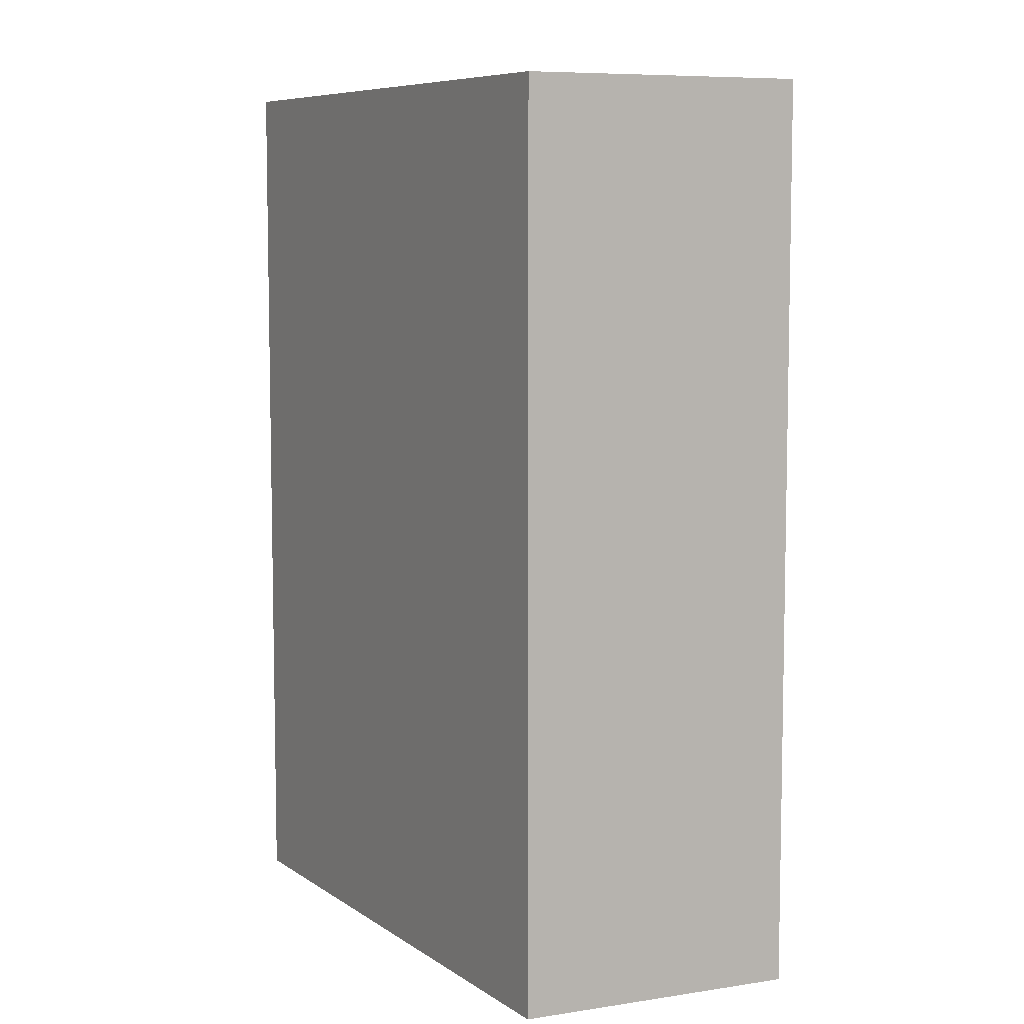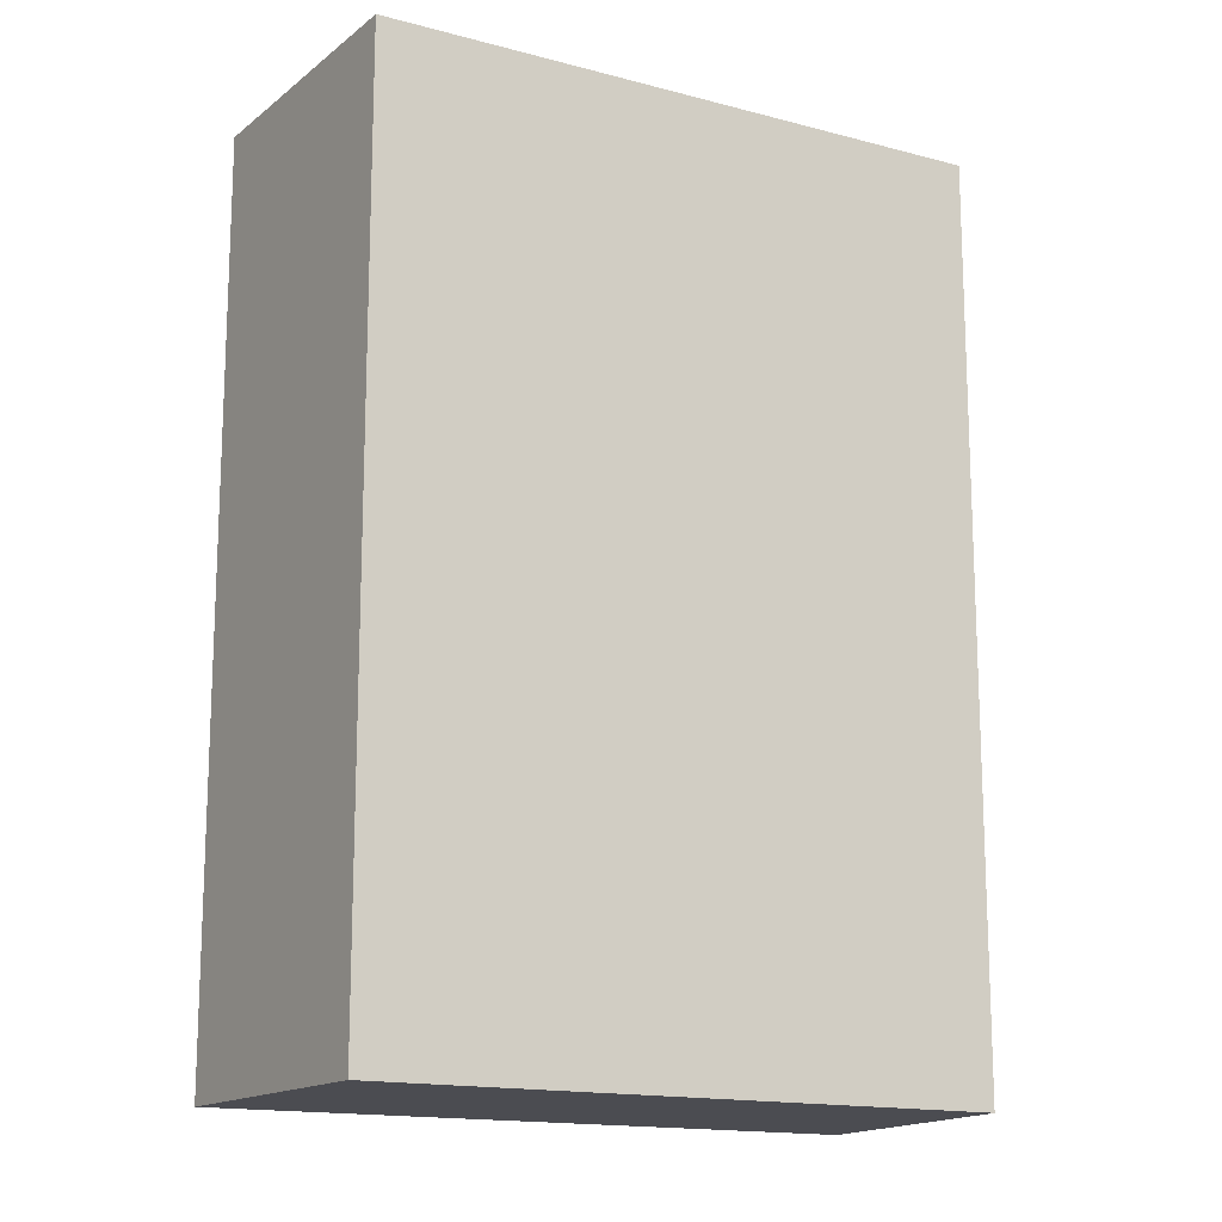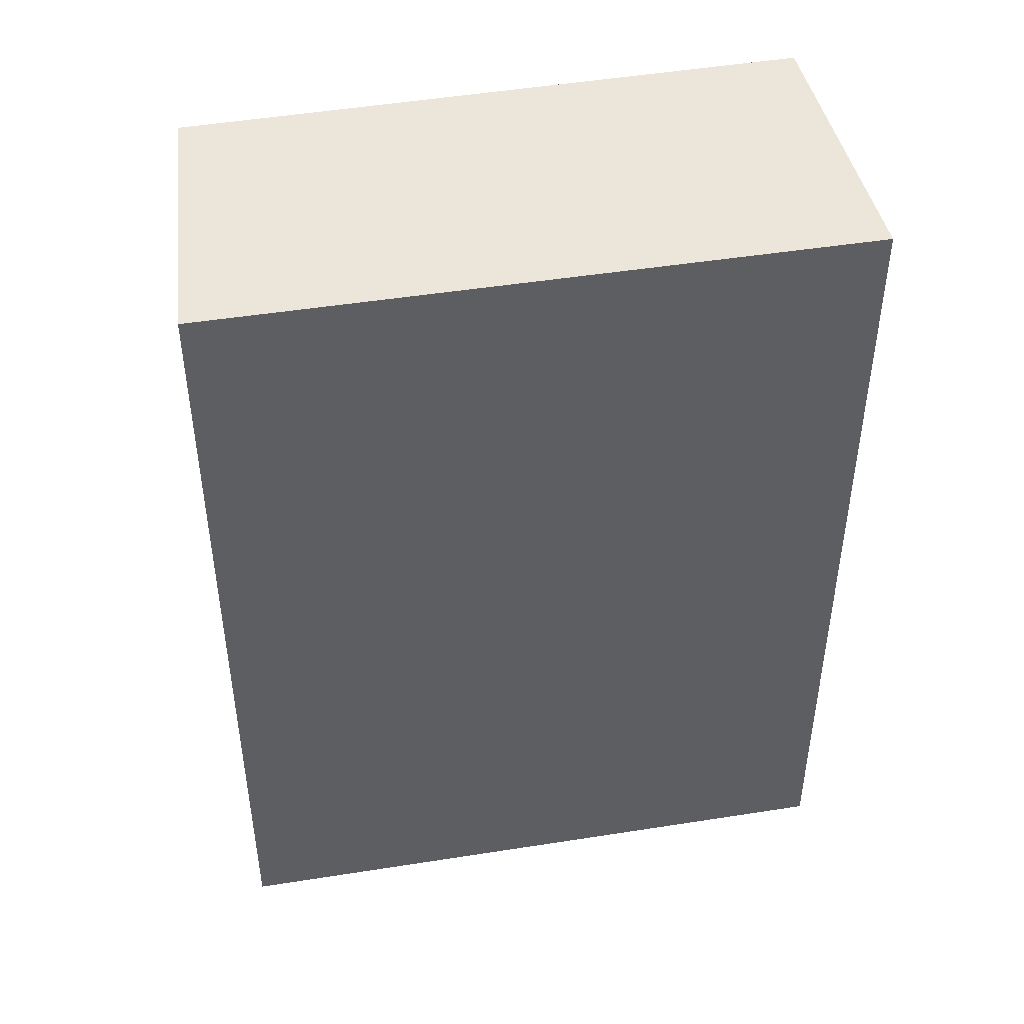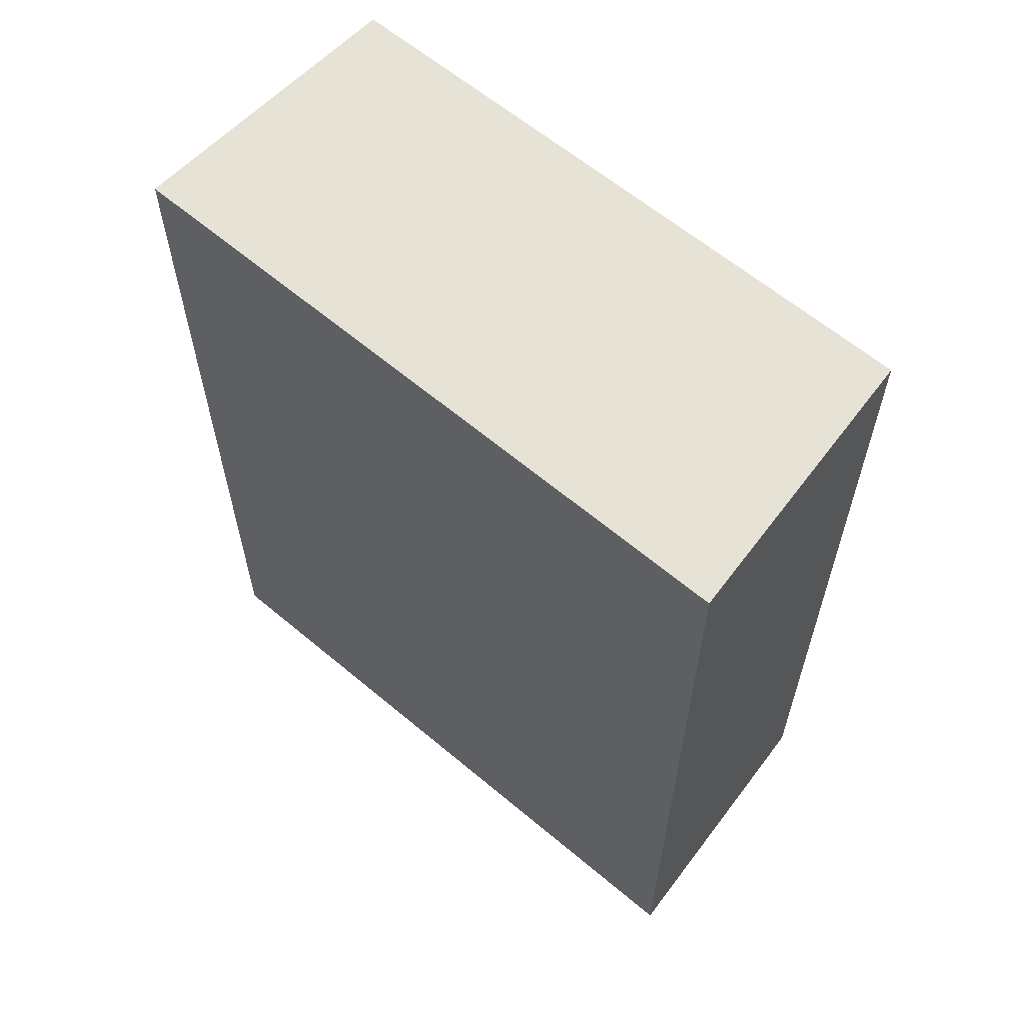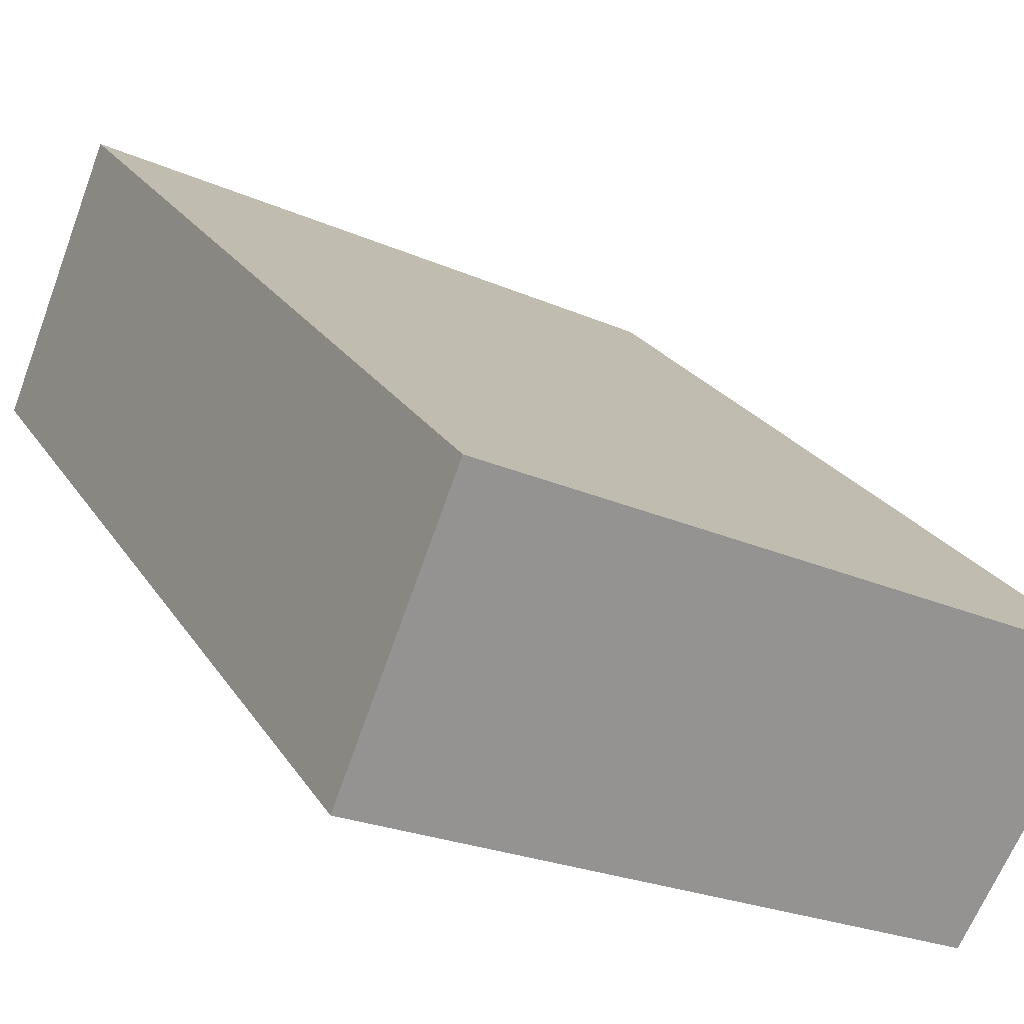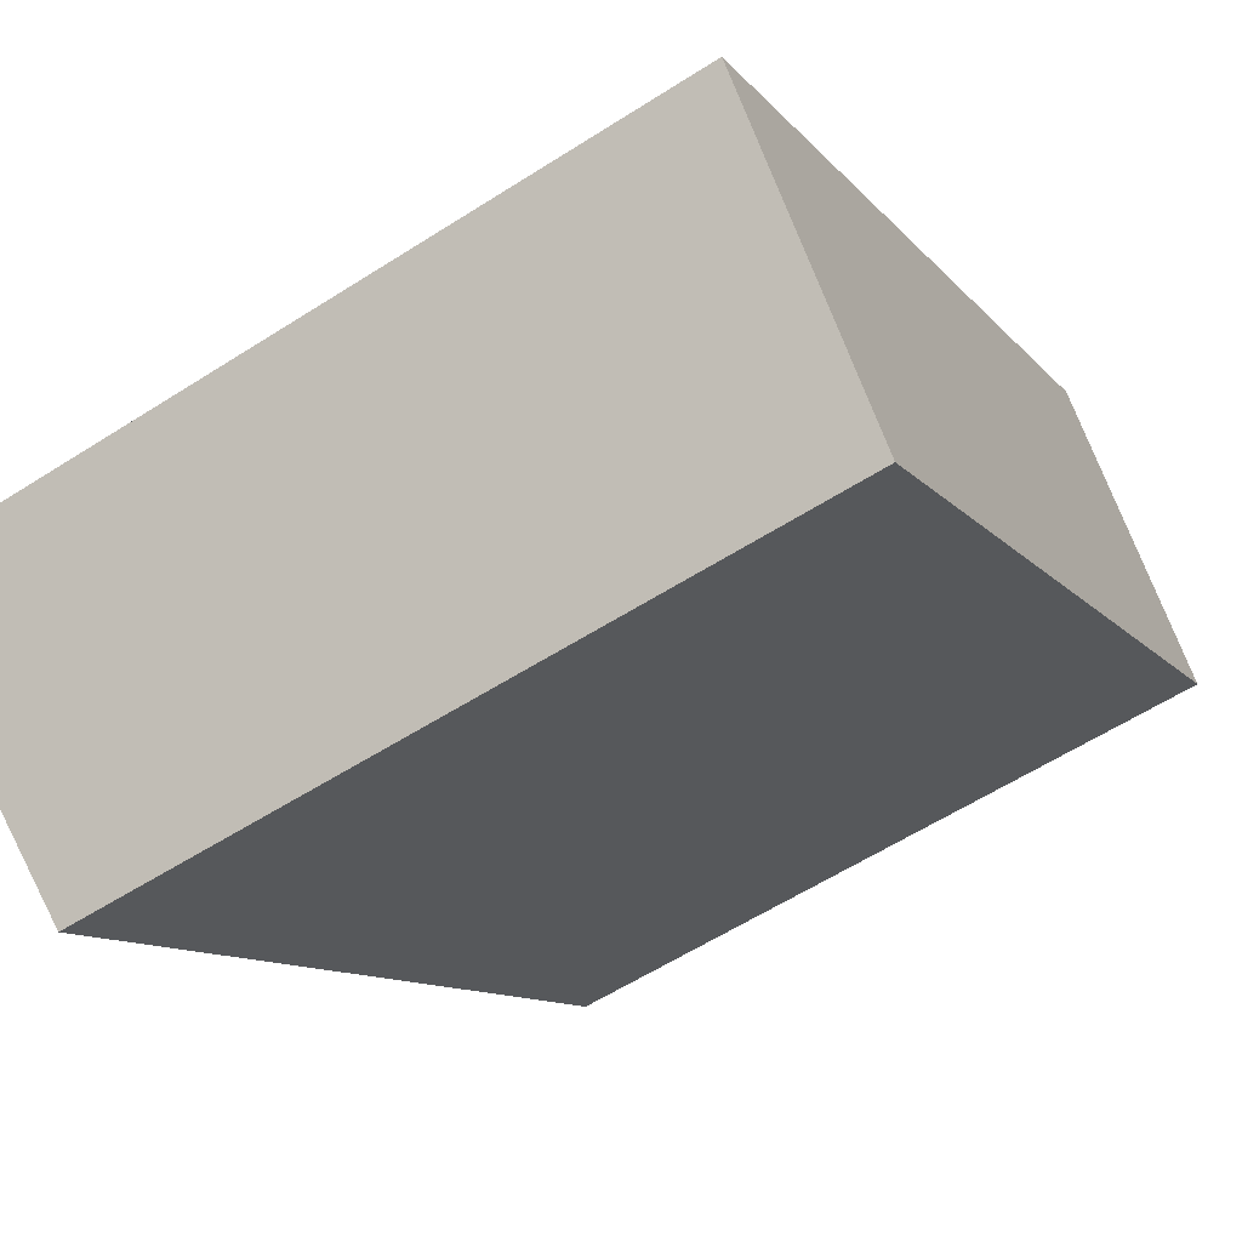
<metadata>
{"format":"obj","ext":"obj","renderer":"f3d","projection":"perspective","resolution":1024,"background":"white","views":[{"elev":7.5,"azim":-144.0,"up":"+Y"},{"elev":-15.4,"azim":125.5,"up":"+Y"},{"elev":47.5,"azim":-35.6,"up":"+Y"},{"elev":63.0,"azim":14.9,"up":"+Y"},{"elev":23.2,"azim":155.6,"up":"+Z"},{"elev":-10.1,"azim":21.3,"up":"+Z"}]}
</metadata>
<code>
v  0.786 5.072 -1.372
v  3.33 5.072 1.587
v  3.932 5.072 0.095
v  0 5.072 3.106e-16
v  3.932 -5.817e-18 0.095
v  0.786 8.401e-17 -1.372
v  0 0 0
v  3.33 -9.718e-17 1.587
g defaultobject
f 1 2 3
f 2 1 4
f 5 1 3
f 1 5 6
f 6 4 1
f 4 6 7
f 7 2 4
f 2 7 8
f 8 3 2
f 3 8 5
f 5 7 6
f 7 5 8

</code>
